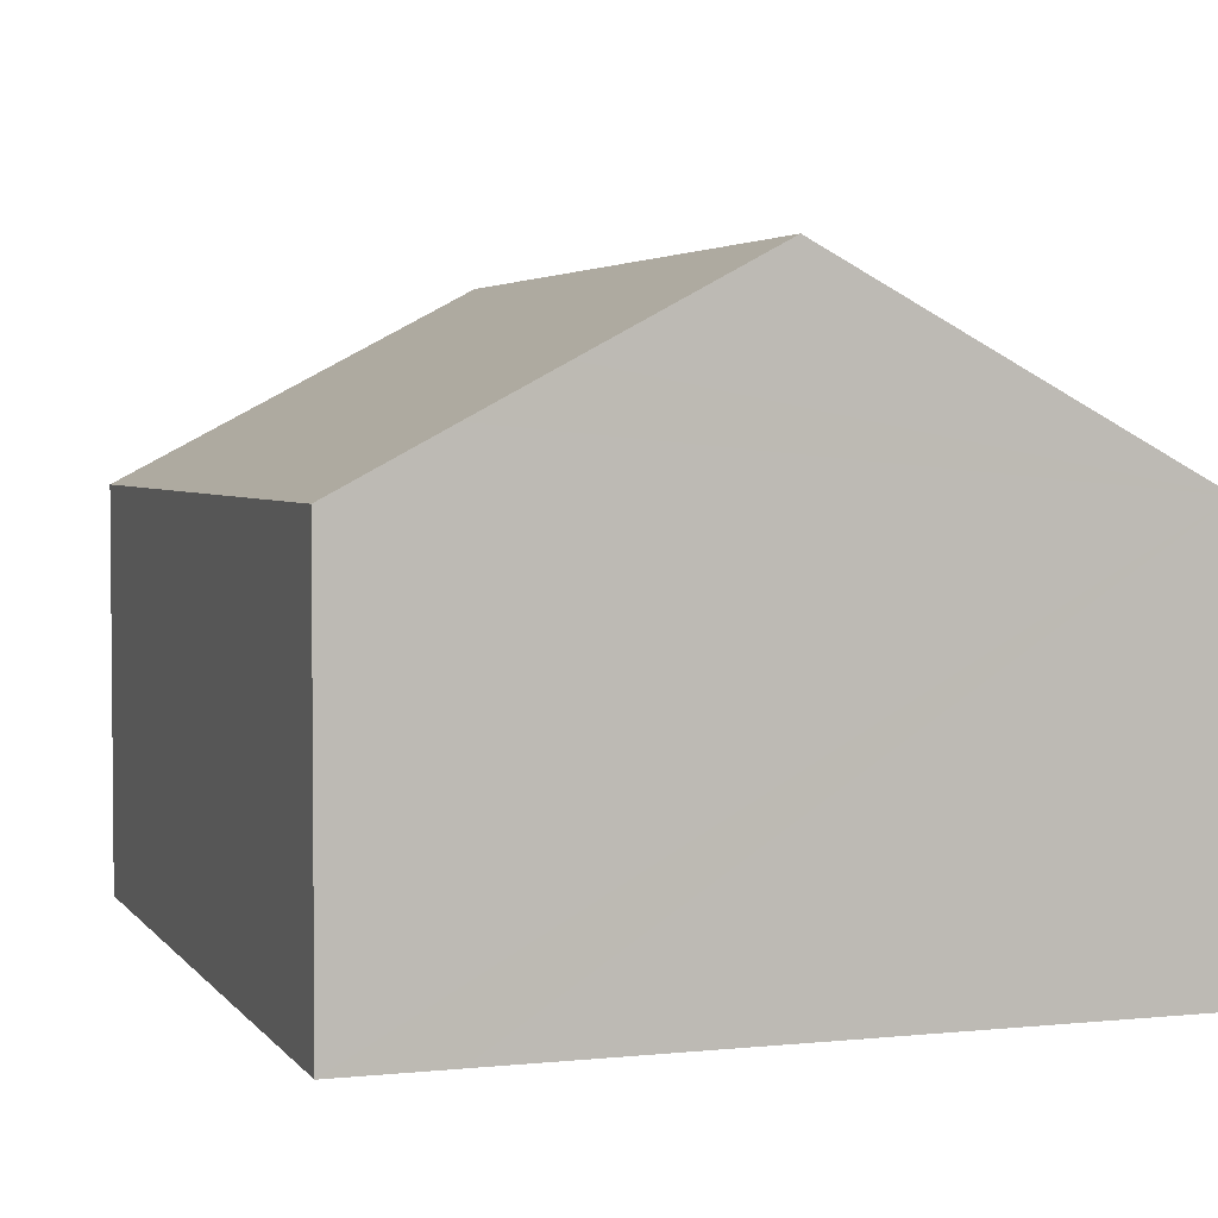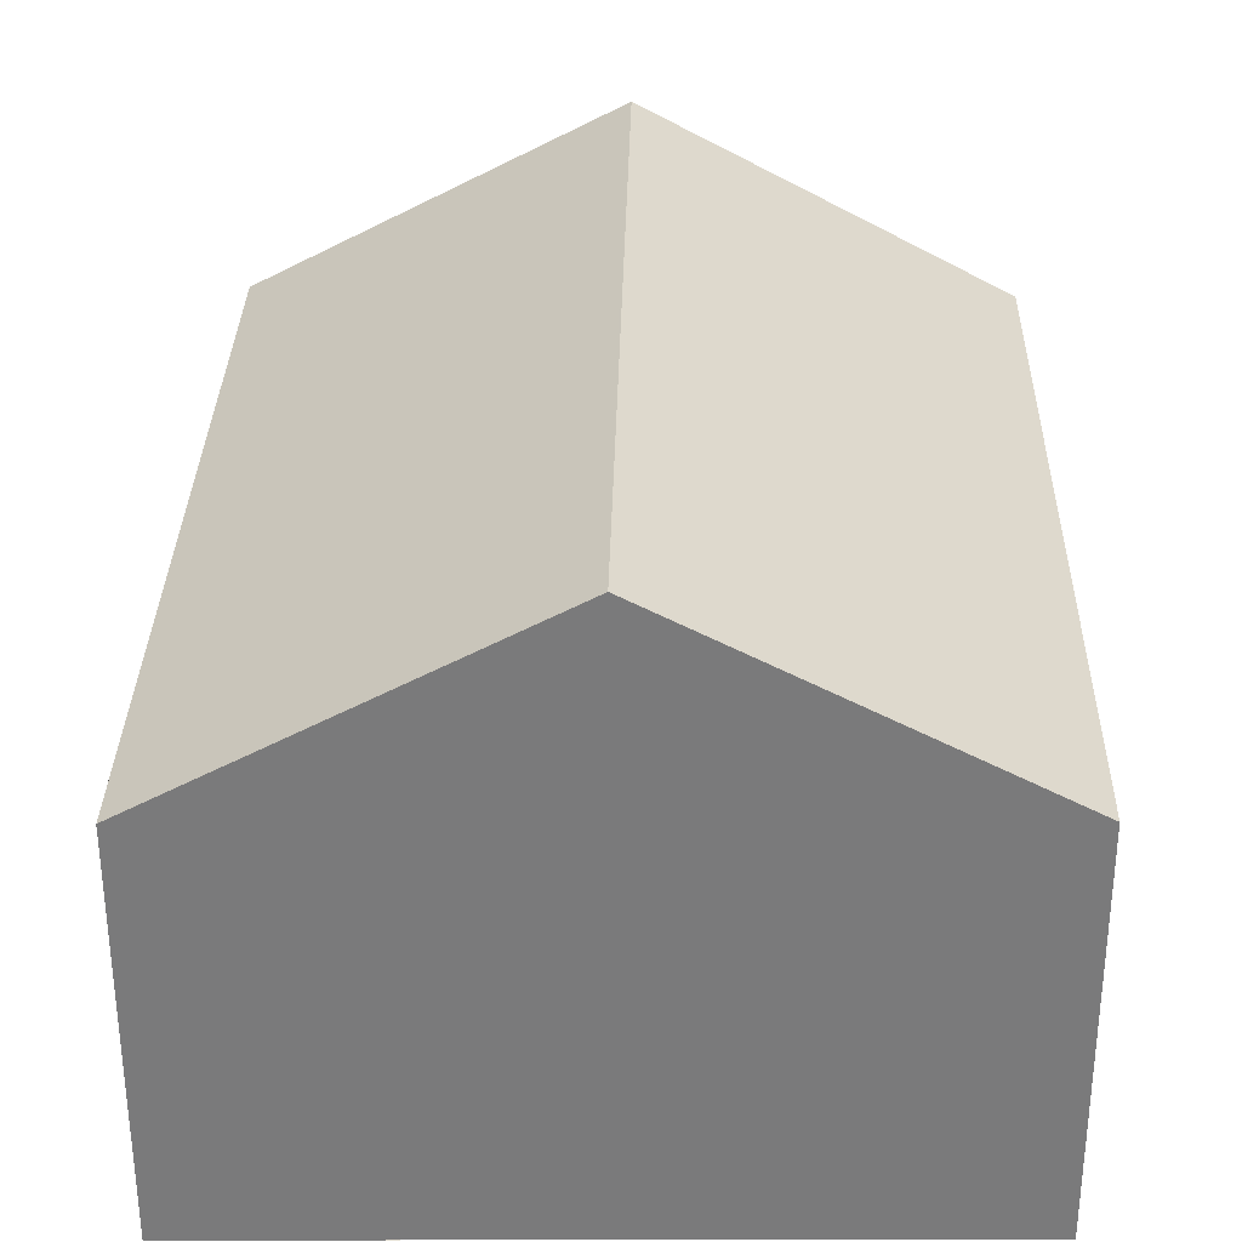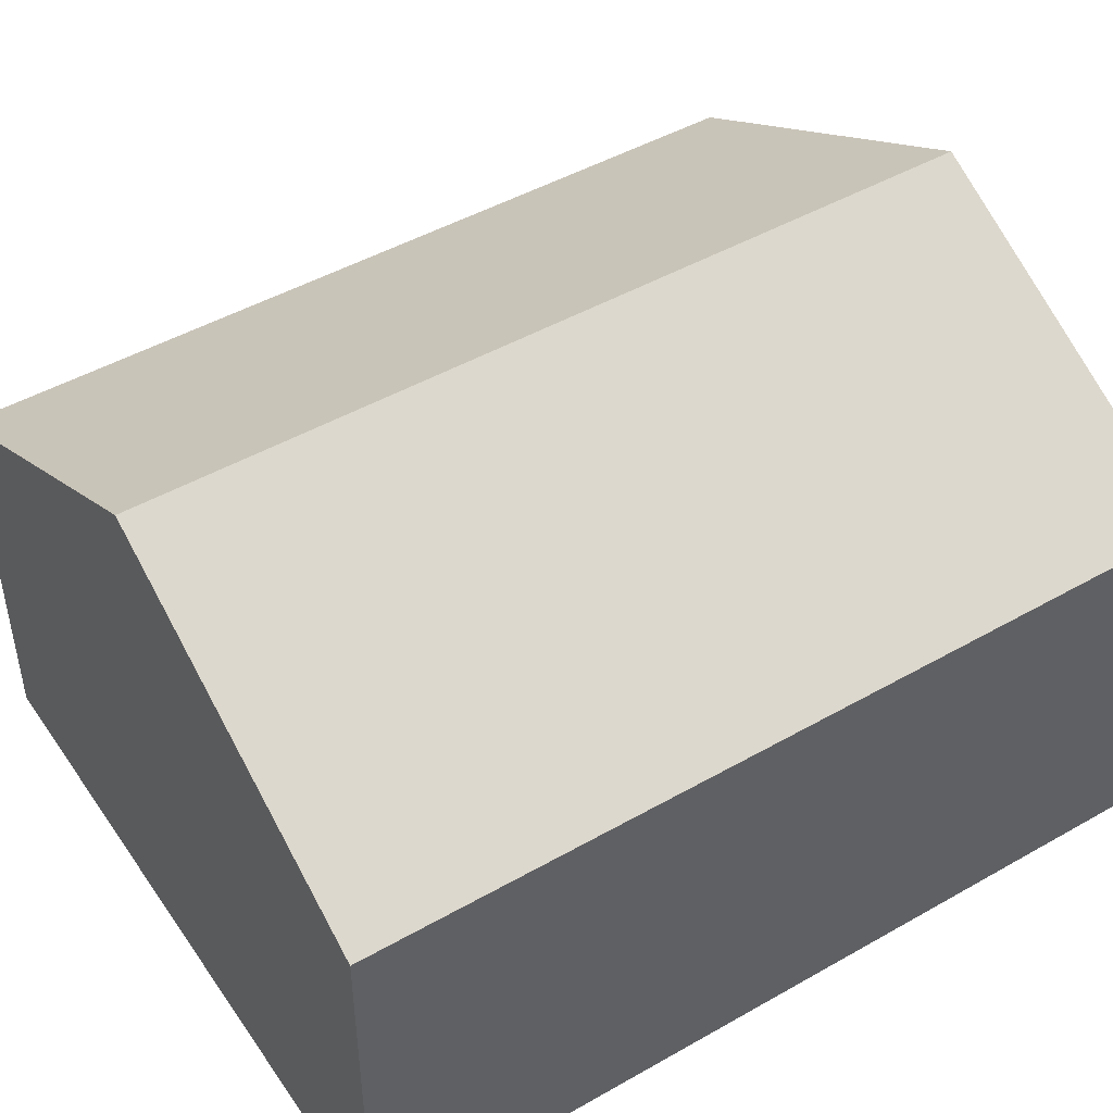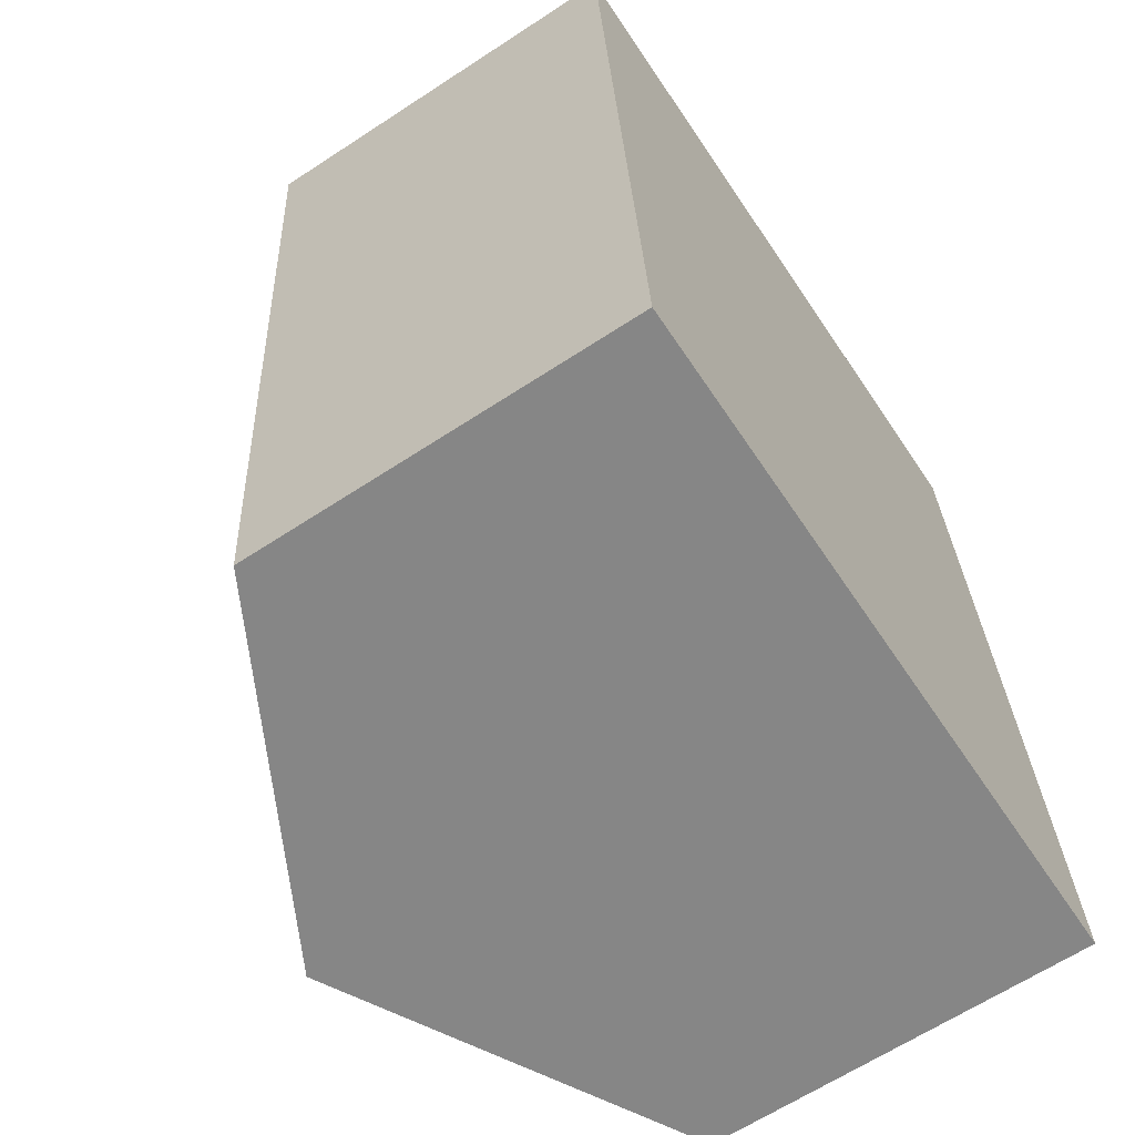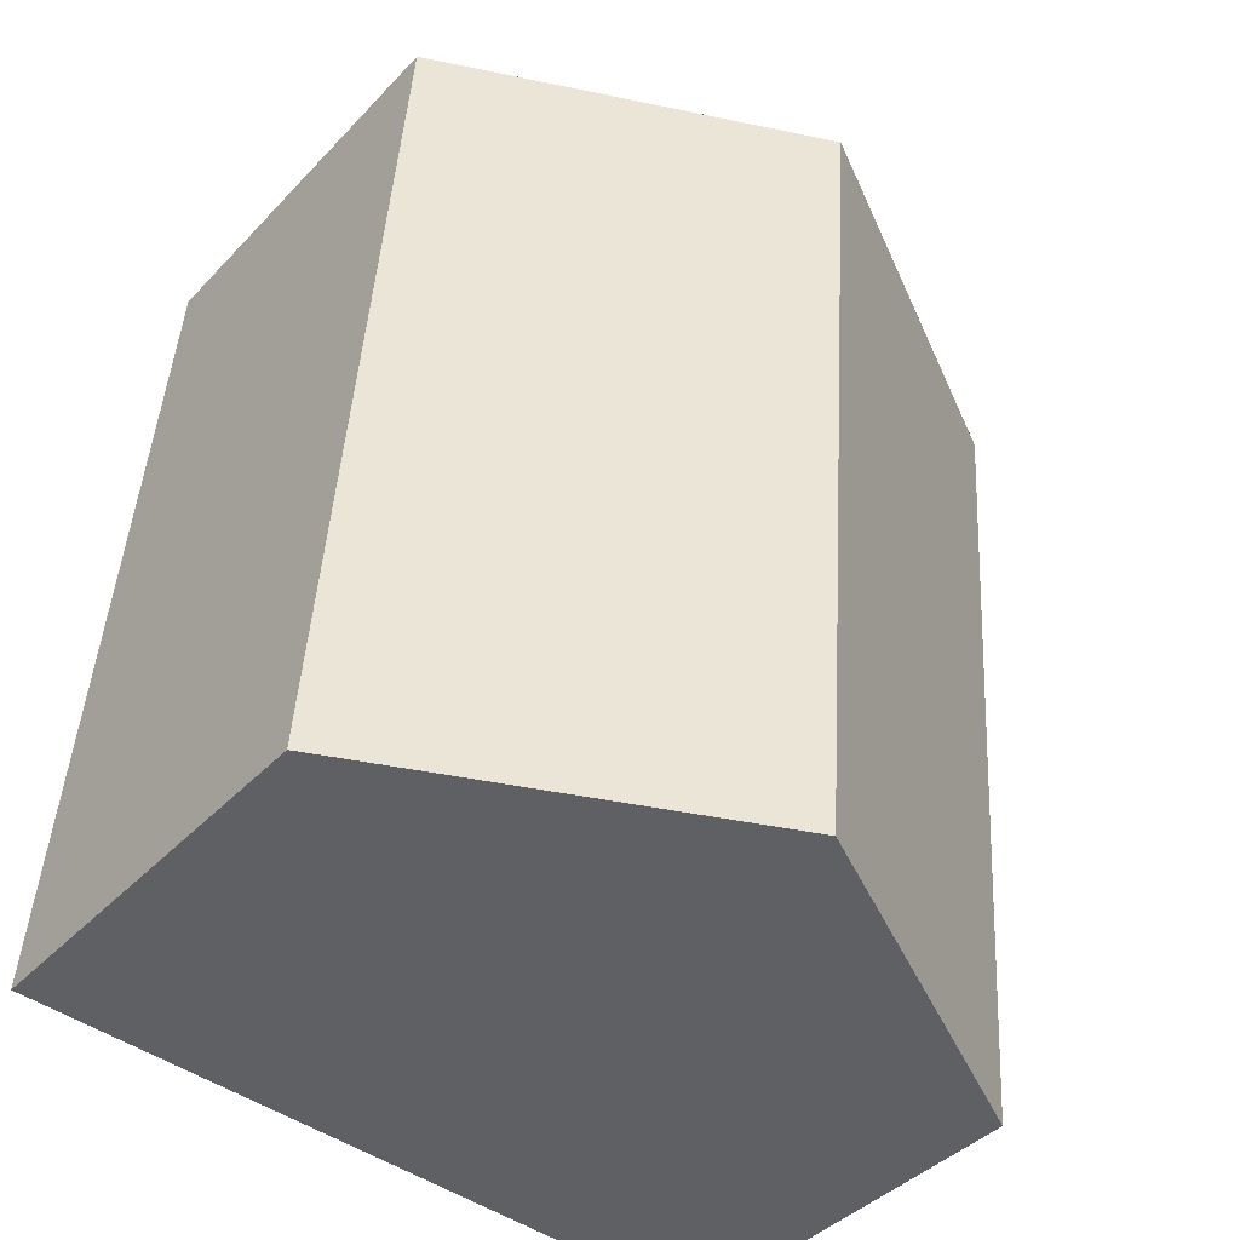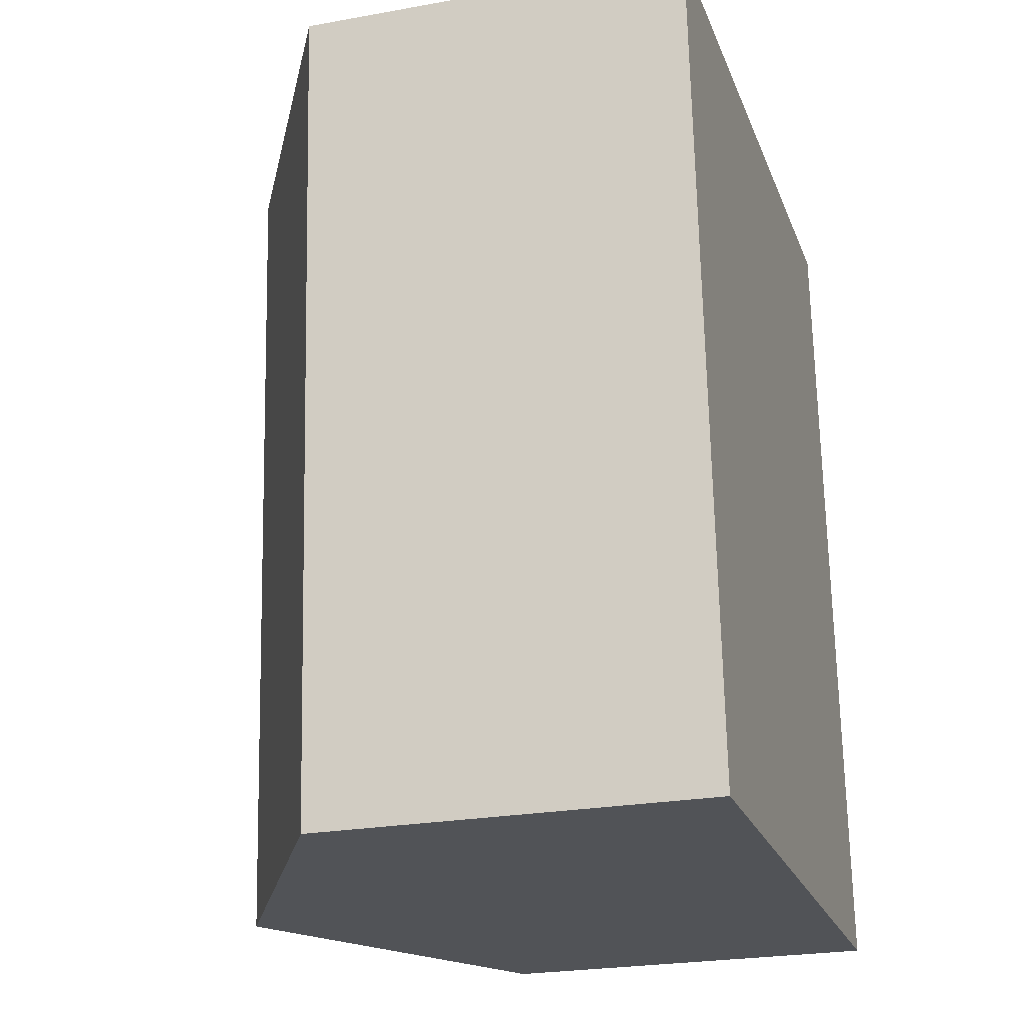
<metadata>
{"format":"obj","ext":"obj","renderer":"f3d","projection":"perspective","resolution":1024,"background":"white","views":[{"elev":3.3,"azim":157.3,"up":"+Y"},{"elev":31.9,"azim":176.9,"up":"+Y"},{"elev":46.8,"azim":52.7,"up":"+Y"},{"elev":-64.5,"azim":-56.6,"up":"+Z"},{"elev":-41.5,"azim":141.0,"up":"+Z"},{"elev":-24.6,"azim":-73.5,"up":"+Z"}]}
</metadata>
<code>
v  10.83 7.199 -12.94
v  12.51 6.306 -12.76
v  12.52 6.306 -12.86
v  12.2 6.306 -8.62
v  11.48 6.306 0.947
v  10.83 6.648 0.894
v  5.743 9.351 0.474
v  9.53 7.89 -13.01
v  6.772 9.351 -13.15
v  1.036 6.312 -13.45
v  0.664 6.308 -8.62
v  0 6.301 3.858e-16
v  11.48 -5.799e-17 0.947
v  12.2 5.278e-16 -8.62
v  12.51 7.816e-16 -12.76
v  12.52 7.871e-16 -12.86
v  10.83 7.925e-16 -12.94
v  1.036 8.236e-16 -13.45
v  9.53 7.966e-16 -13.01
v  6.772 8.054e-16 -13.15
v  0.664 5.278e-16 -8.62
v  0 0 0
v  5.743 -2.902e-17 0.474
v  10.83 -5.474e-17 0.894
g defaultobject
f 1 2 3
f 2 1 4
f 4 1 5
f 5 1 6
f 6 1 7
f 7 1 8
f 7 8 9
f 10 7 9
f 7 10 11
f 7 11 12
f 13 4 5
f 4 13 14
f 4 14 2
f 2 14 15
f 2 15 3
f 3 15 16
f 8 10 9
f 10 8 1
f 10 1 3
f 10 3 16
f 10 16 17
f 10 17 18
f 18 17 19
f 18 19 20
f 18 11 10
f 11 18 12
f 12 18 21
f 12 21 22
f 22 7 12
f 7 22 23
f 7 23 6
f 6 23 24
f 6 24 5
f 5 24 13
f 15 17 16
f 17 15 14
f 17 14 19
f 19 14 20
f 20 14 18
f 18 14 13
f 18 13 21
f 21 13 22
f 22 13 24
f 22 24 23

</code>
